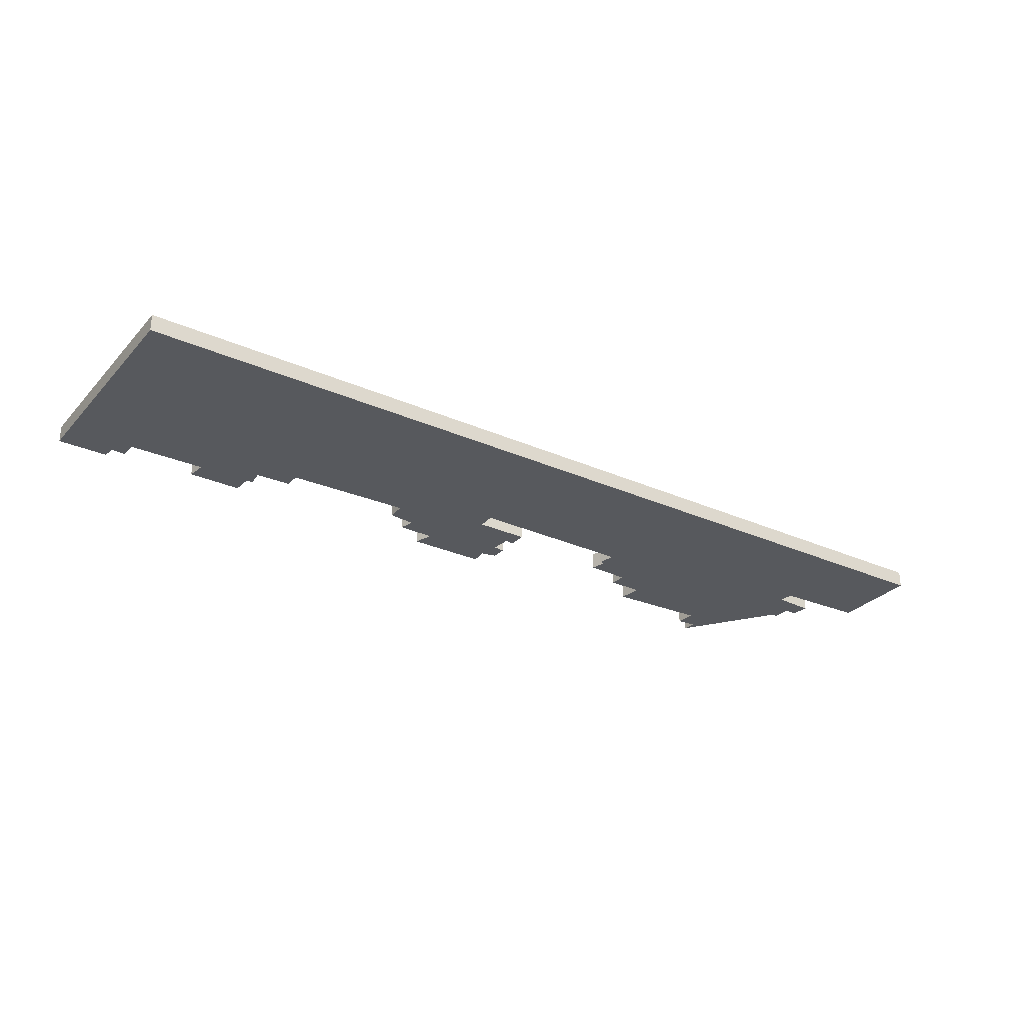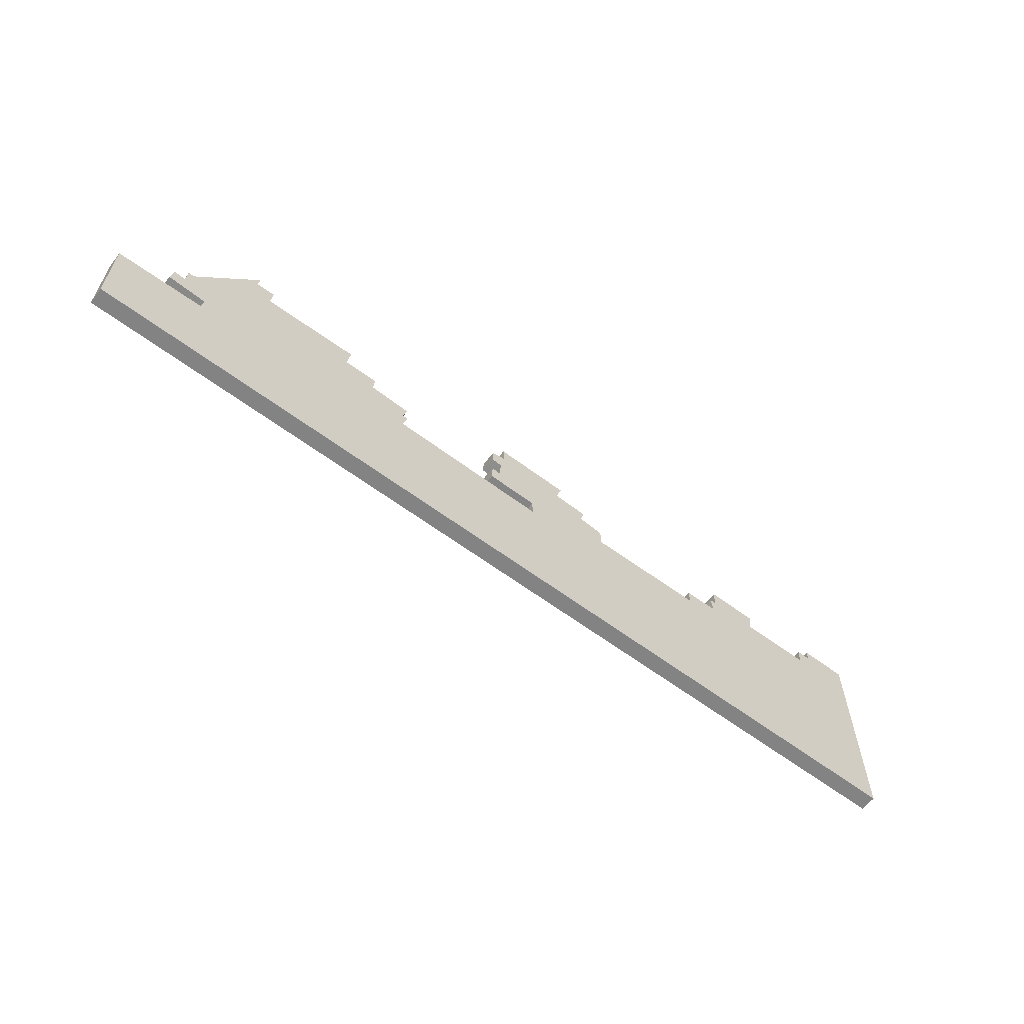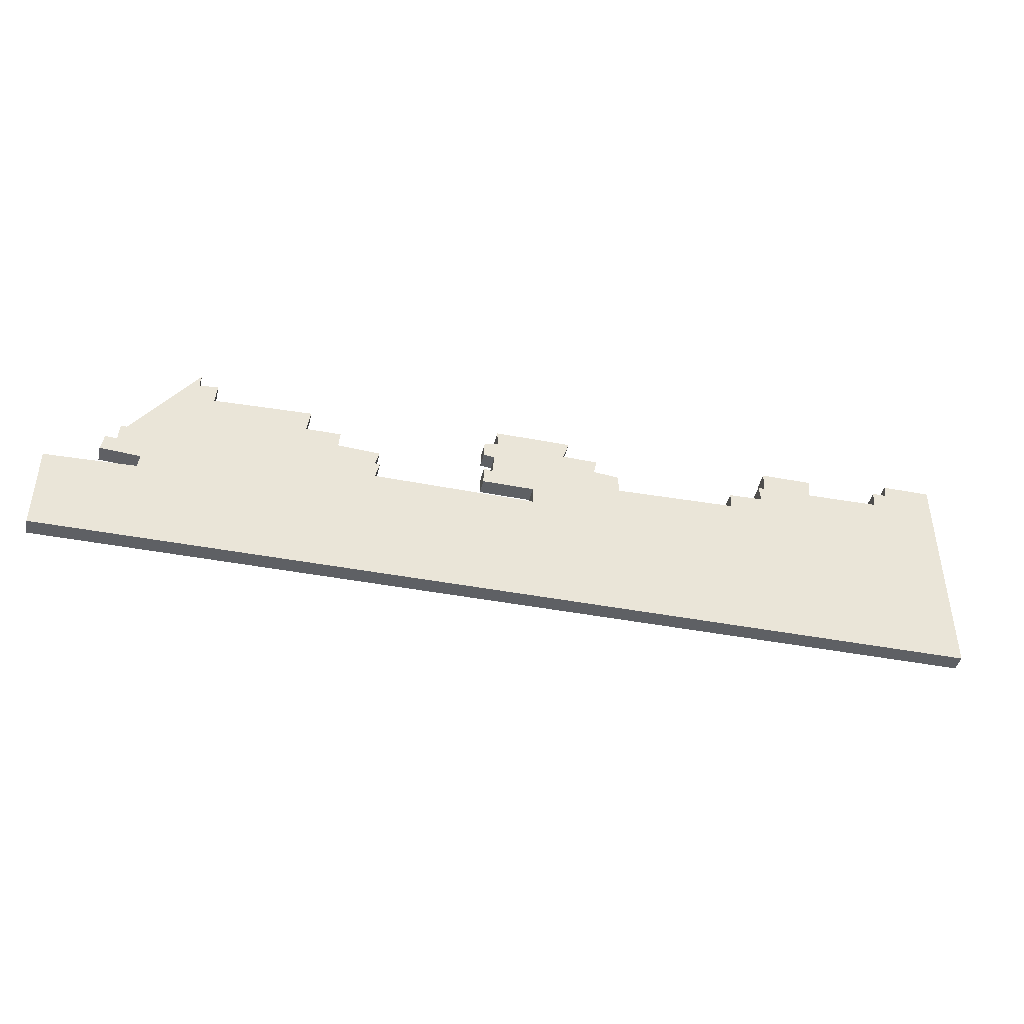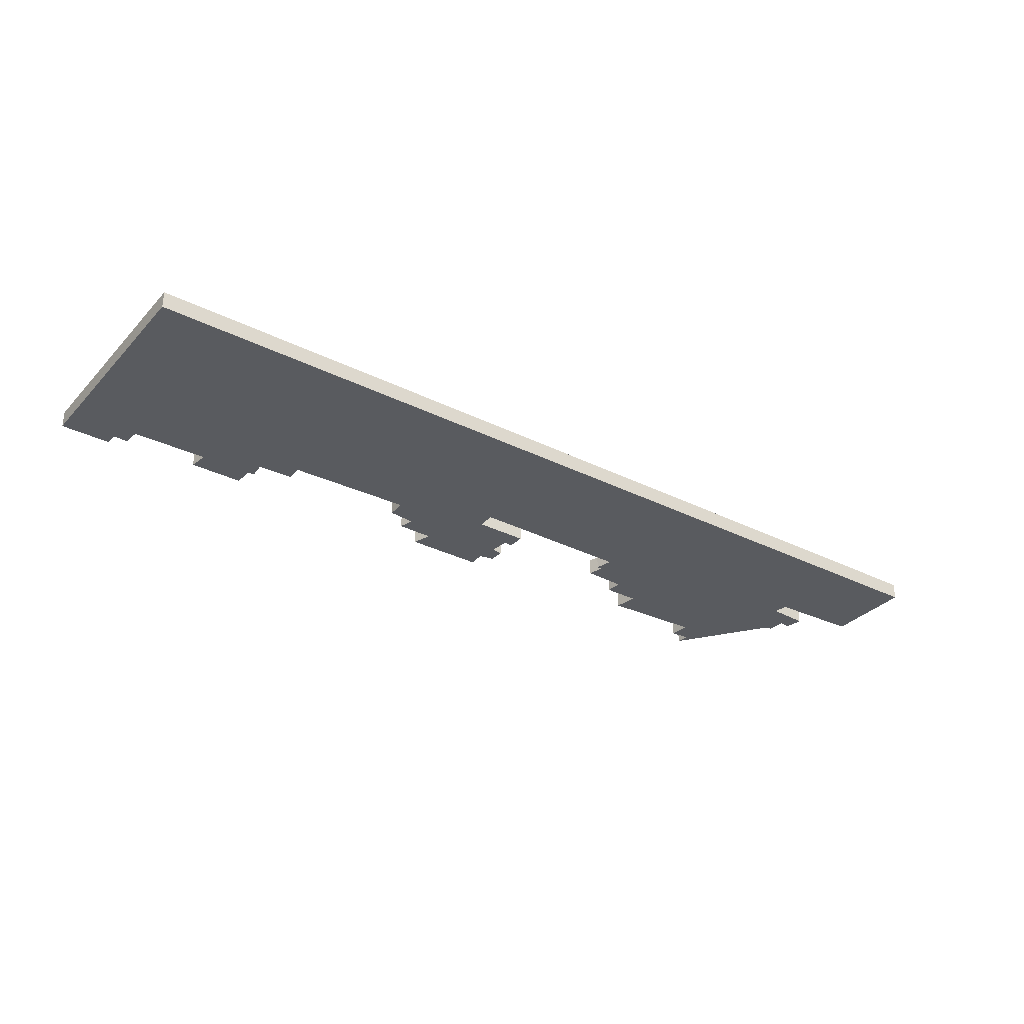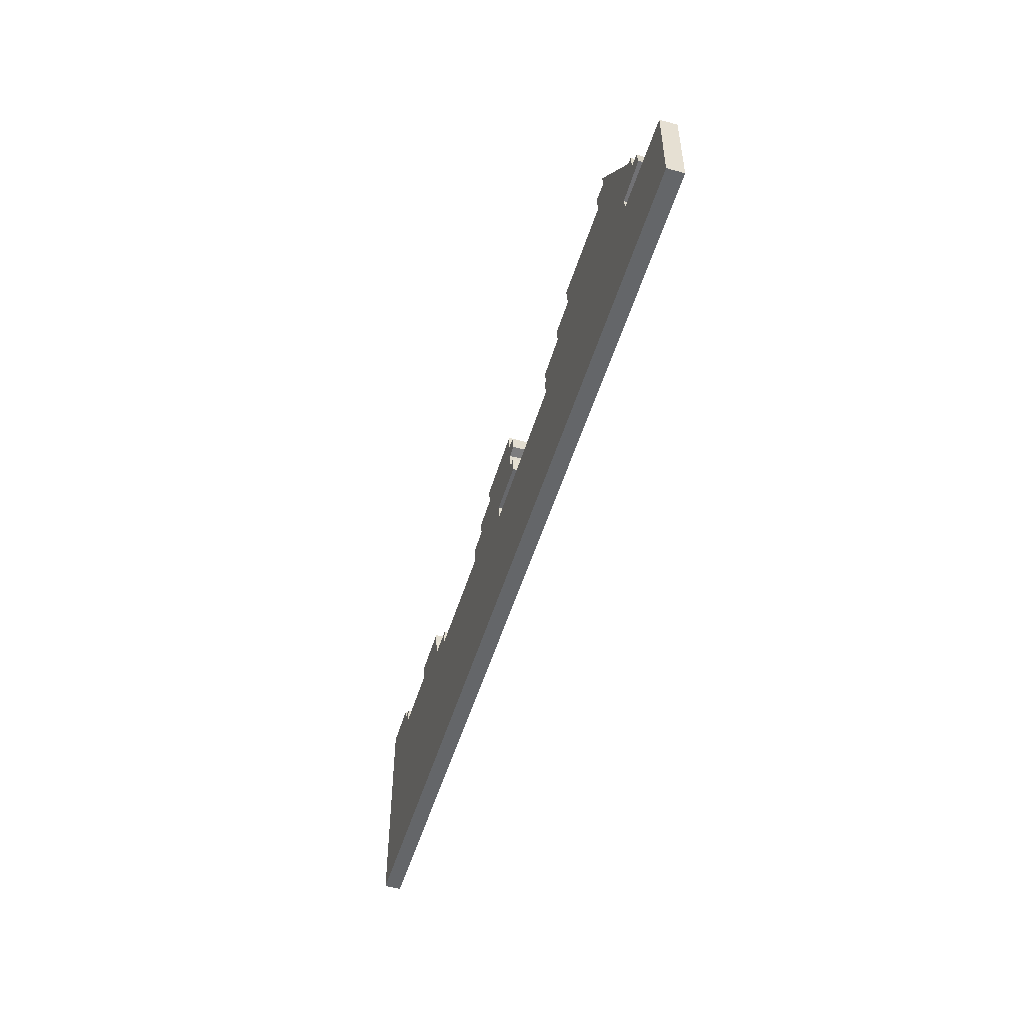
<metadata>
{"format":"obj","ext":"obj","renderer":"f3d","projection":"perspective","resolution":1024,"background":"white","views":[{"elev":-29.1,"azim":-33.4,"up":"+Z"},{"elev":-61.1,"azim":142.6,"up":"+Y"},{"elev":-42.9,"azim":167.2,"up":"+Y"},{"elev":-32.1,"azim":-35.1,"up":"+Z"},{"elev":-51.7,"azim":73.3,"up":"+Y"}]}
</metadata>
<code>
o Plane.001
v 56.35 5.534 6.783
v 56.35 0.08687 5.753
v -1.439 14.3 5.753
v -1.439 0.08687 5.753
v 56.35 5.534 5.753
v 1.607 14.3 5.753
v 47.88 14.3 5.753
v 1.653 13.53 5.753
v 2.53 13.53 5.753
v 2.599 12.5 5.753
v 7.233 12.4 5.753
v 7.072 13.58 5.753
v 10.32 13.58 5.753
v 10.39 12.34 5.753
v 10.78 12.36 5.753
v 10.67 11.32 5.753
v 12.84 11.25 5.753
v 12.84 10.26 5.753
v 20.47 10.05 5.753
v 20.49 11.21 5.753
v 22.1 11.39 5.753
v 21.9 12.29 5.753
v 24.13 12.34 5.753
v 23.76 13.49 5.753
v 28.56 13.51 5.753
v 28.49 12.5 5.753
v 29.39 12.31 5.753
v 29.44 11.37 5.753
v 28.74 11.27 5.753
v 28.86 10.01 5.753
v 29.41 10.12 5.753
v 29.44 8.992 5.753
v 26.21 8.969 5.753
v 26.19 7.885 5.753
v 36.35 7.978 5.753
v 36.1 9.038 5.753
v 36.42 9.061 5.753
v 36.17 9.983 5.753
v 38.82 10.12 5.753
v 38.73 11.14 5.753
v 40.92 11.14 5.753
v 40.71 12.57 5.753
v 46.87 12.34 5.753
v 46.75 13.58 5.753
v 47.95 13.49 5.753
v 51.82 8.877 5.753
v 52.22 8.854 5.753
v 52.29 7.747 5.753
v 53 7.793 5.753
v 53.18 6.732 5.753
v 50.69 6.571 5.753
v 50.81 5.718 5.753
v 56.35 0.08687 6.783
v -1.439 0.08687 6.783
v -1.439 14.3 6.783
v 1.607 14.3 6.783
v 1.653 13.53 6.783
v 2.53 13.53 6.783
v 2.599 12.5 6.783
v 7.233 12.4 6.783
v 7.072 13.58 6.783
v 10.32 13.58 6.783
v 10.39 12.34 6.783
v 10.78 12.36 6.783
v 10.67 11.32 6.783
v 12.84 11.25 6.783
v 12.84 10.26 6.783
v 20.47 10.05 6.783
v 20.49 11.21 6.783
v 22.1 11.39 6.783
v 21.9 12.29 6.783
v 24.13 12.34 6.783
v 23.76 13.49 6.783
v 28.56 13.51 6.783
v 28.49 12.5 6.783
v 29.39 12.31 6.783
v 29.44 11.37 6.783
v 28.74 11.27 6.783
v 28.86 10.01 6.783
v 29.41 10.12 6.783
v 29.44 8.992 6.783
v 26.21 8.969 6.783
v 26.19 7.885 6.783
v 36.35 7.978 6.783
v 36.1 9.038 6.783
v 36.42 9.061 6.783
v 36.17 9.983 6.783
v 38.82 10.12 6.783
v 38.73 11.14 6.783
v 40.92 11.14 6.783
v 40.71 12.57 6.783
v 46.87 12.34 6.783
v 46.75 13.58 6.783
v 47.95 13.49 6.783
v 47.88 14.3 6.783
v 51.82 8.877 6.783
v 52.22 8.854 6.783
v 52.29 7.747 6.783
v 53 7.793 6.783
v 53.18 6.732 6.783
v 50.69 6.571 6.783
v 50.81 5.718 6.783
f 73 25 24
f 100 51 50
f 19 23 26
f 67 65 54
f 74 26 25
f 101 52 51
f 75 27 26
f 102 5 52
f 76 28 27
f 1 2 5
f 77 29 28
f 2 54 4
f 78 30 29
f 54 3 4
f 79 31 30
f 80 32 31
f 55 6 3
f 81 33 32
f 82 34 33
f 56 8 6
f 83 35 34
f 57 9 8
f 84 36 35
f 58 10 9
f 85 37 36
f 59 11 10
f 86 38 37
f 60 12 11
f 87 39 38
f 61 13 12
f 88 40 39
f 62 14 13
f 89 41 40
f 63 15 14
f 90 42 41
f 64 16 15
f 91 43 42
f 65 17 16
f 92 44 43
f 66 18 17
f 93 45 44
f 67 19 18
f 94 7 45
f 68 20 19
f 95 46 7
f 69 21 20
f 96 47 46
f 70 22 21
f 97 48 47
f 71 23 22
f 98 49 48
f 72 24 23
f 99 50 49
f 73 74 25
f 100 101 51
f 45 7 46
f 46 47 48
f 48 49 50
f 48 50 51
f 45 46 48
f 43 44 45
f 41 42 43
f 39 40 41
f 37 38 39
f 35 36 37
f 35 37 39
f 39 41 43
f 43 45 48
f 43 48 51
f 35 39 43
f 35 43 51
f 52 5 2
f 35 51 52
f 34 35 52
f 52 2 4
f 4 3 6
f 8 9 10
f 4 6 8
f 34 52 4
f 31 32 33
f 33 34 4
f 4 8 10
f 11 12 13
f 4 10 11
f 31 33 4
f 30 31 4
f 4 11 13
f 14 15 16
f 4 13 14
f 29 30 4
f 27 28 29
f 24 25 26
f 26 27 29
f 4 14 16
f 16 17 18
f 19 20 21
f 4 16 18
f 4 18 19
f 26 29 4
f 23 24 26
f 21 22 23
f 26 4 19
f 19 21 23
f 96 95 94
f 94 93 92
f 92 91 90
f 90 89 88
f 88 87 86
f 86 85 84
f 88 86 84
f 92 90 88
f 96 94 92
f 98 97 96
f 100 99 98
f 101 100 98
f 98 96 92
f 92 88 84
f 98 92 84
f 101 98 84
f 101 84 83
f 53 1 102
f 102 101 83
f 82 81 80
f 53 102 83
f 82 80 79
f 54 53 83
f 82 79 78
f 54 83 82
f 56 55 54
f 59 58 57
f 57 56 54
f 54 82 78
f 78 77 76
f 75 74 73
f 78 76 75
f 59 57 54
f 62 61 60
f 60 59 54
f 54 78 75
f 75 73 72
f 72 71 70
f 70 69 68
f 67 66 65
f 72 70 68
f 75 72 68
f 62 60 54
f 65 64 63
f 63 62 54
f 54 75 68
f 54 68 67
f 65 63 54
f 74 75 26
f 101 102 52
f 75 76 27
f 102 1 5
f 76 77 28
f 1 53 2
f 77 78 29
f 2 53 54
f 78 79 30
f 54 55 3
f 79 80 31
f 80 81 32
f 55 56 6
f 81 82 33
f 82 83 34
f 56 57 8
f 83 84 35
f 57 58 9
f 84 85 36
f 58 59 10
f 85 86 37
f 59 60 11
f 86 87 38
f 60 61 12
f 87 88 39
f 61 62 13
f 88 89 40
f 62 63 14
f 89 90 41
f 63 64 15
f 90 91 42
f 64 65 16
f 91 92 43
f 65 66 17
f 92 93 44
f 66 67 18
f 93 94 45
f 67 68 19
f 94 95 7
f 68 69 20
f 95 96 46
f 69 70 21
f 96 97 47
f 70 71 22
f 97 98 48
f 71 72 23
f 98 99 49
f 72 73 24
f 99 100 50

</code>
